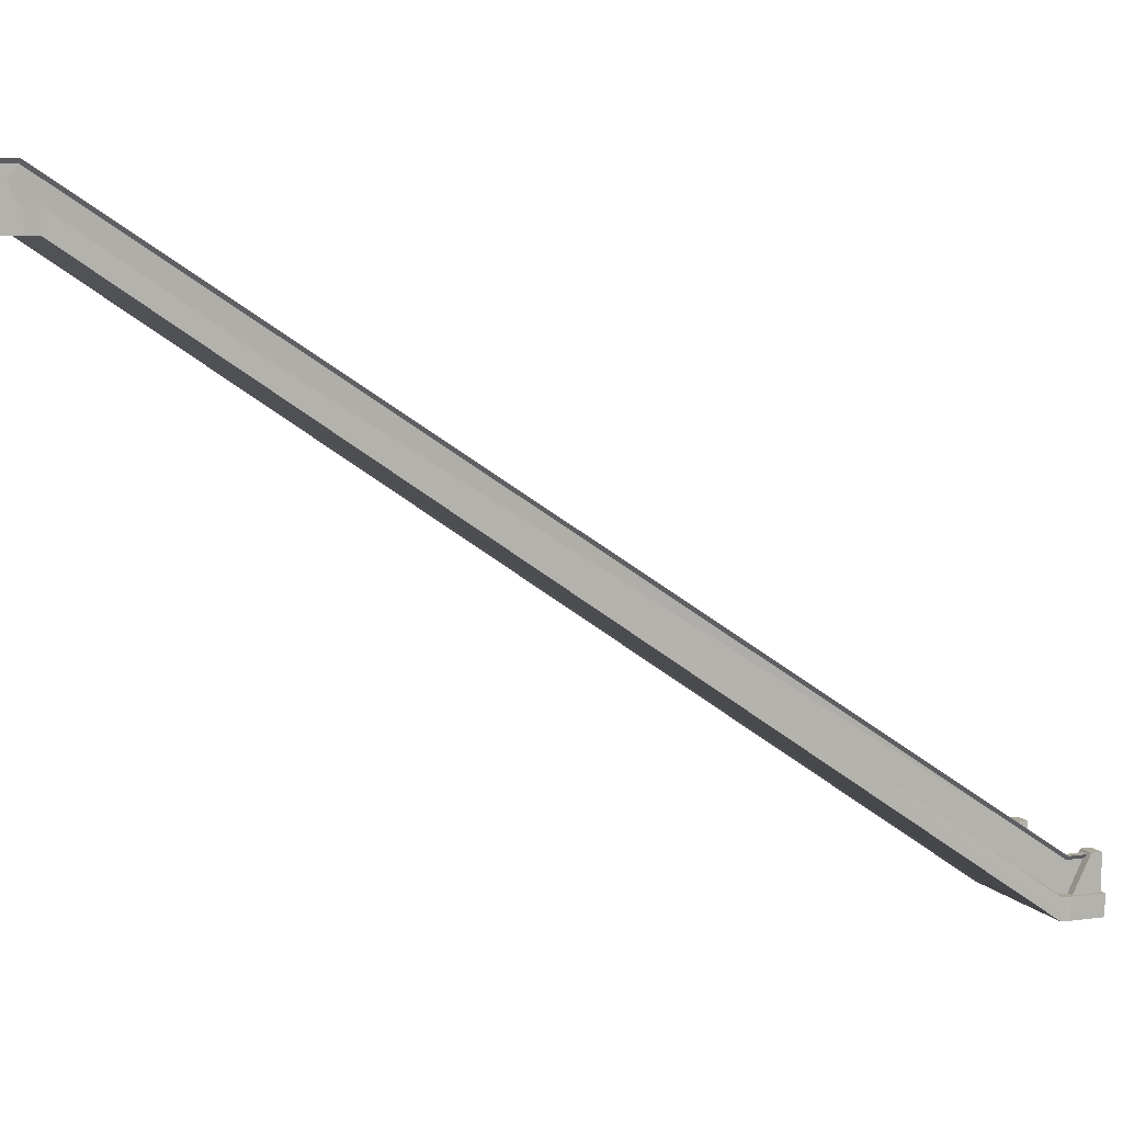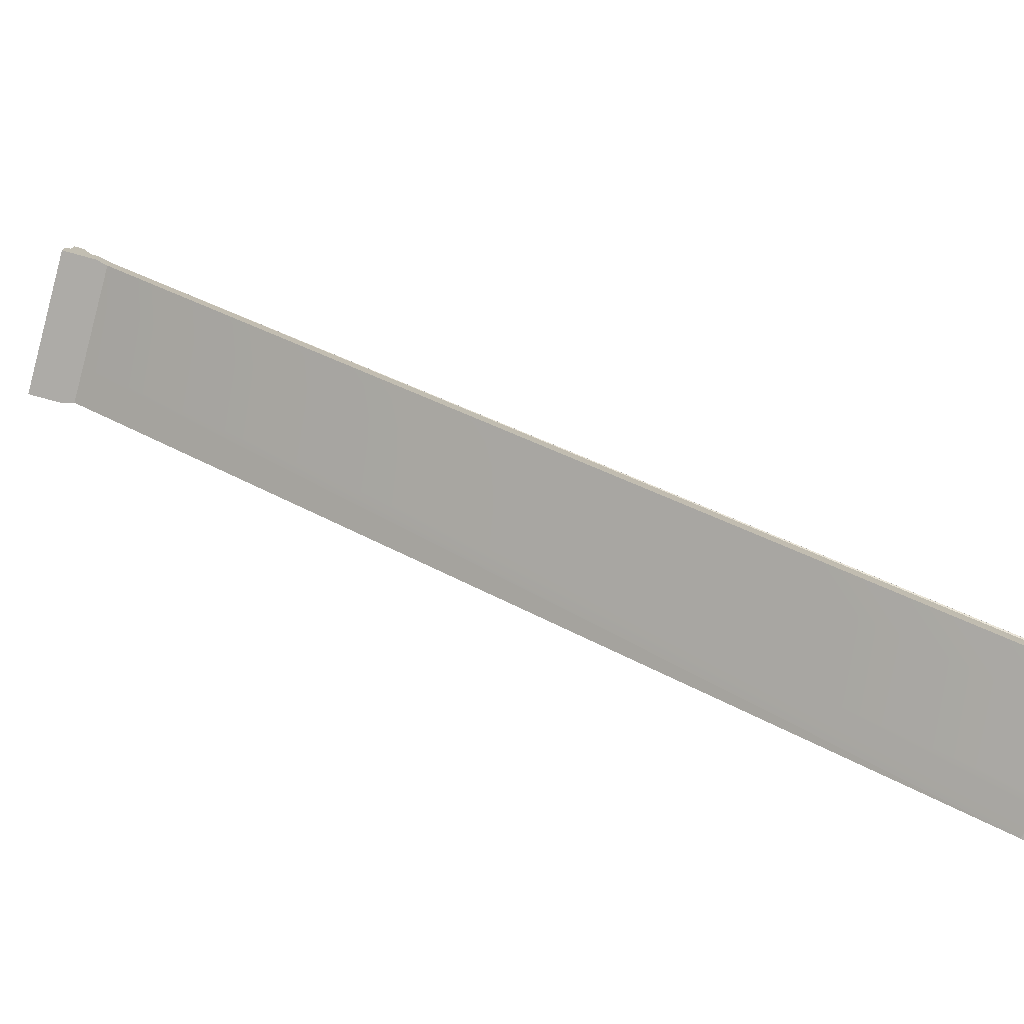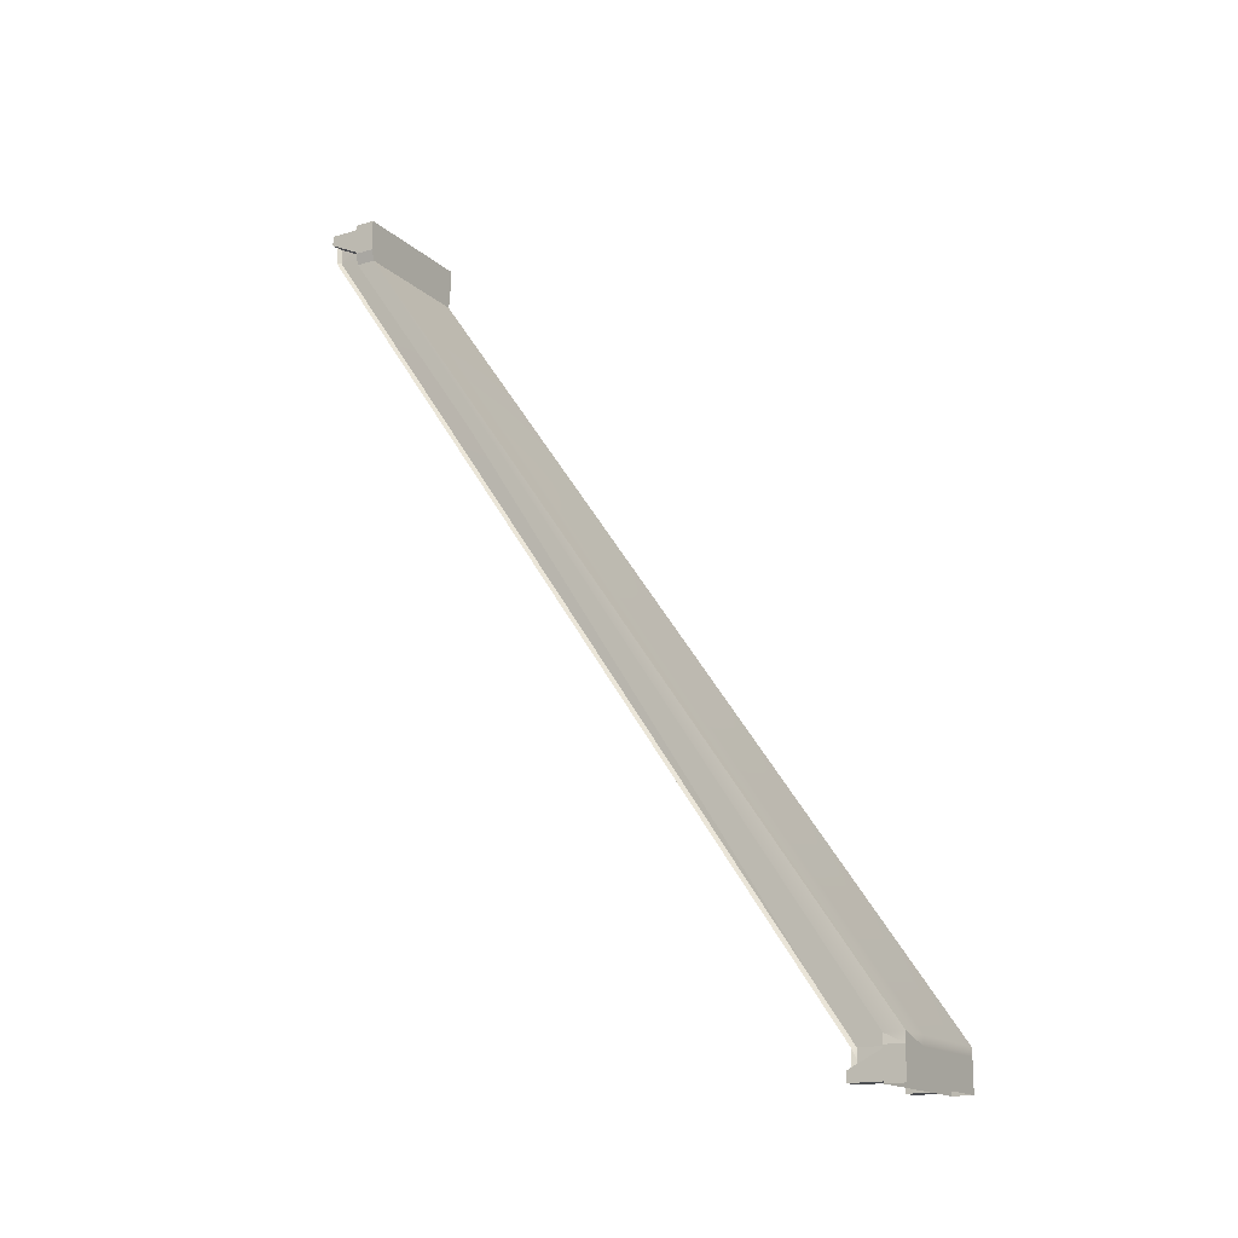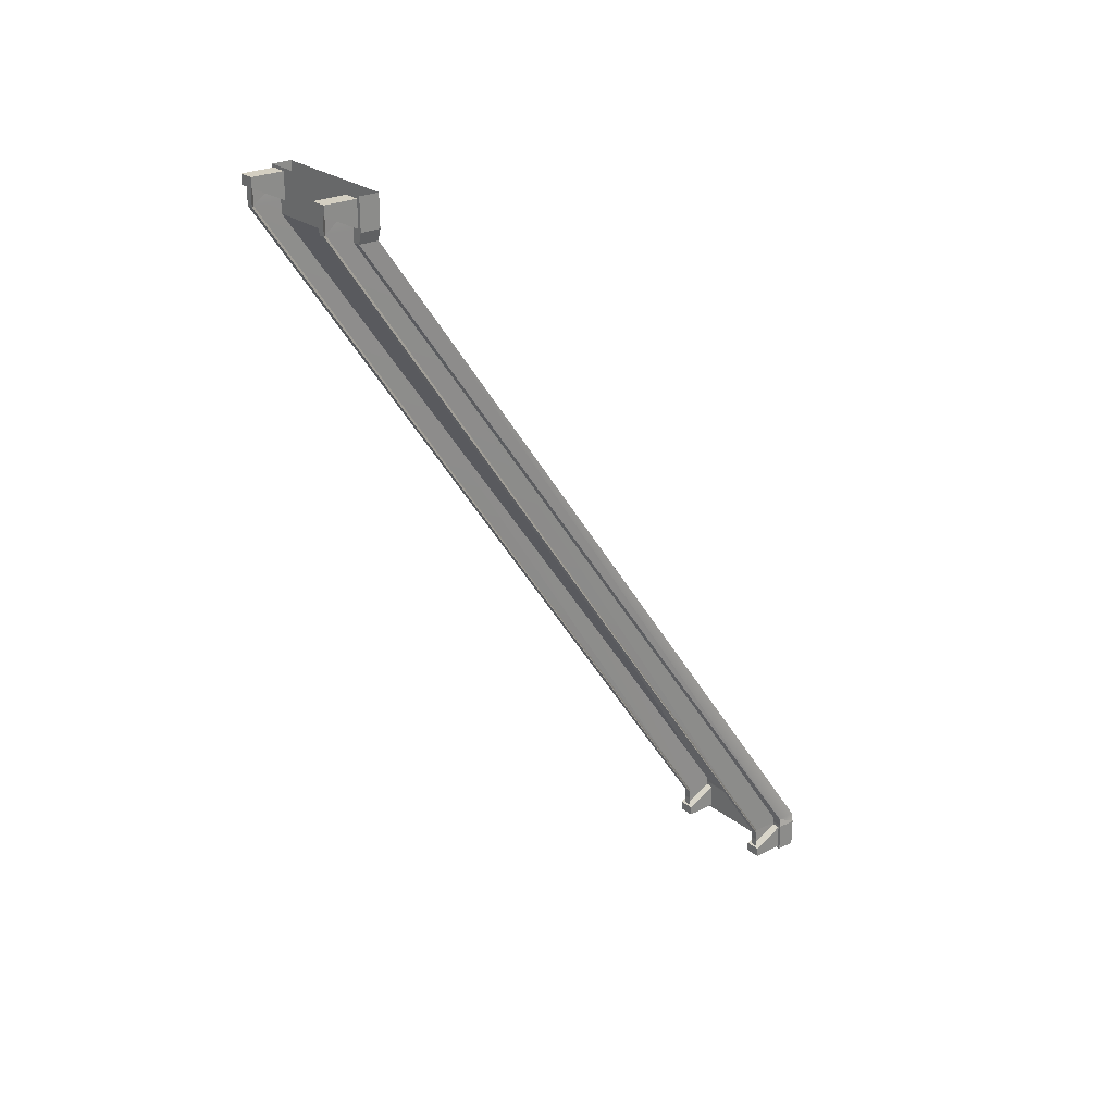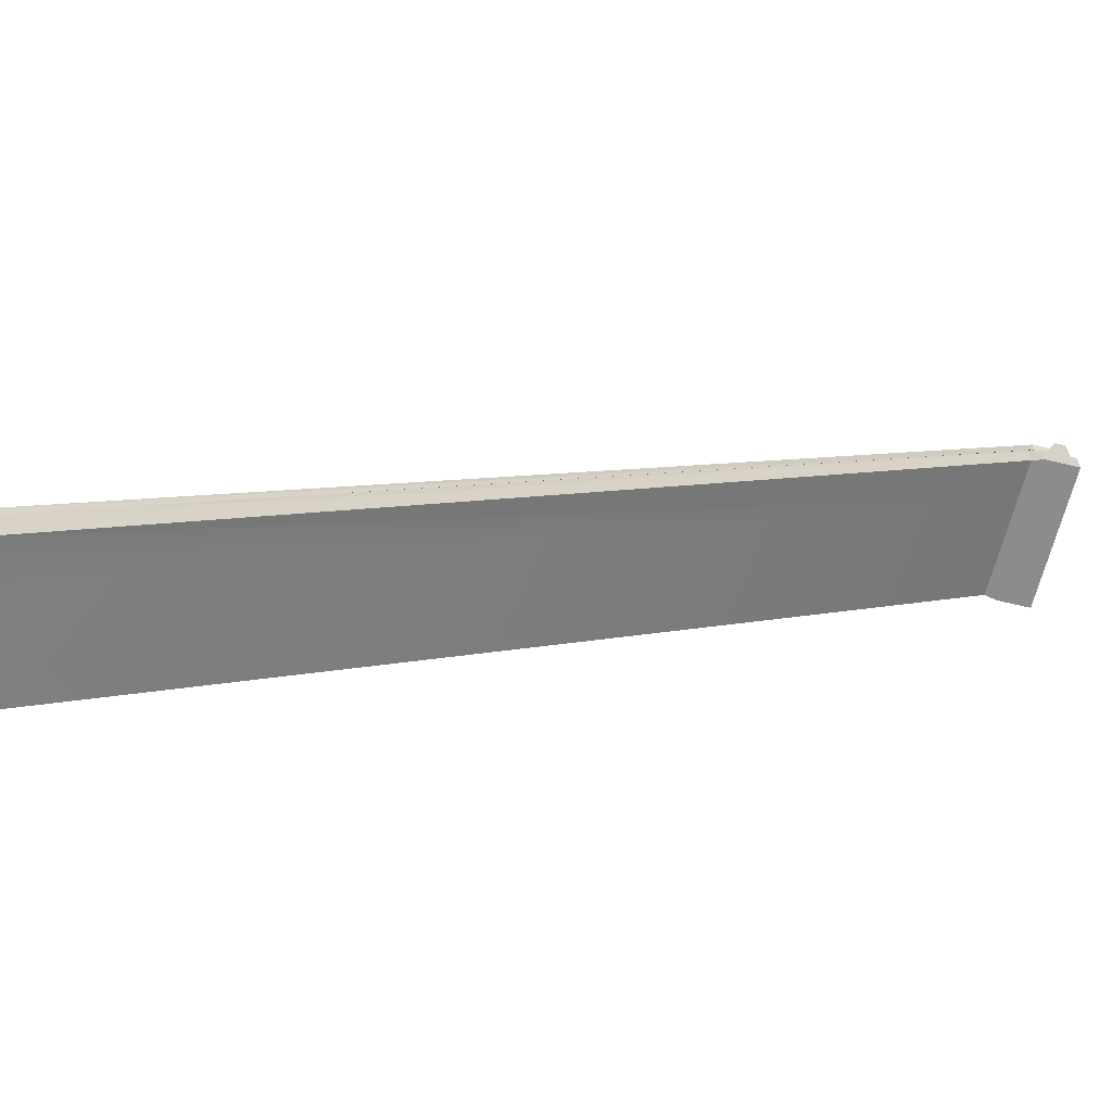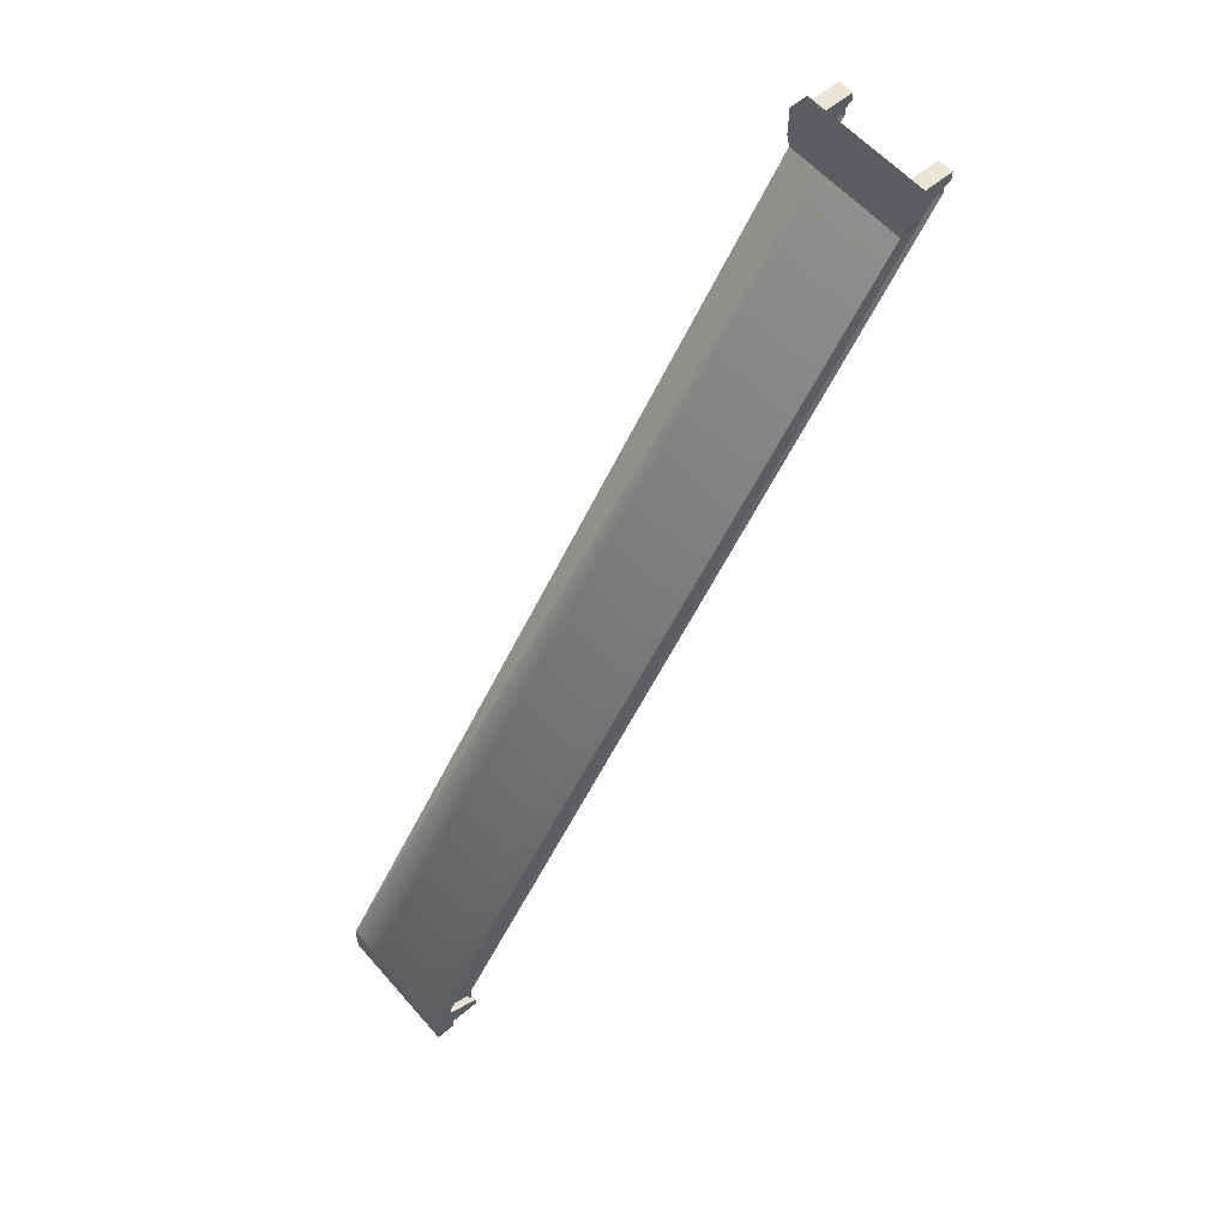
<metadata>
{"format":"obj","ext":"obj","renderer":"f3d","projection":"perspective","resolution":1024,"background":"white","views":[{"elev":8.1,"azim":68.7,"up":"+Y"},{"elev":-76.4,"azim":74.6,"up":"+Y"},{"elev":-16.7,"azim":-59.2,"up":"+Z"},{"elev":25.6,"azim":-129.1,"up":"+Z"},{"elev":-64.2,"azim":-103.6,"up":"+Y"},{"elev":58.7,"azim":49.1,"up":"+Z"}]}
</metadata>
<code>
o PathDiagonal
v 15.8 161.1 238
v 15.43 161.1 231.9
v 15.75 169 232.1
v 15.75 19.14 8.402
v 15.75 9.96 8.402
v 15.62 11.07 1.682
v 15.8 169 238
v 15.62 18.93 1.682
v -15.45 161.1 238
v -15.42 169 232.1
v -15.74 161.1 231.9
v -15.49 19.14 8.402
v -15.49 9.96 8.402
v -15.63 11.07 1.682
v -15.45 169 238
v -15.63 18.93 1.682
v -18.77 11.15 8.377
v -18.77 5.726 0.06281
v -18.77 5.726 8.412
v 18.64 155.9 232.1
v 18.64 161.3 240.6
v 18.64 155.9 240.6
v 18.64 5.726 0.06099
v 18.64 11.15 8.641
v 18.64 5.726 8.657
v -18.77 161.3 240.6
v -18.77 155.9 232
v -18.77 155.9 240.6
v -18.77 11.15 0.06281
v 18.64 161.3 232
v 18.64 11.15 0.06099
v -18.77 161.3 232
v -8.96 155.9 232
v 8.953 5.726 8.536
v 8.953 155.9 232
v -8.96 5.726 8.474
v -17.84 161.3 228.9
v 17.93 161.3 228.9
v -18.2 11.15 10.96
v 18.27 11.15 10.98
v 13.46 161.3 239.8
v 13.46 170.4 239.8
v 13.46 170.4 237.1
v 17.89 170.4 237.1
v 17.89 161.3 232.6
v 17.89 170.4 239.8
v 17.89 161.3 239.8
v 13.46 161.3 232.6
v -17.8 161.3 239.8
v -17.8 170.4 239.8
v -17.8 170.4 237.1
v -13.37 170.4 237.1
v -13.37 161.3 232.6
v -13.37 170.4 239.8
v -13.37 161.3 239.8
v -17.8 161.3 232.6
v 17.8 11.15 0.6282
v 17.8 20.2 0.6282
v 17.8 20.2 3.336
v 17.8 11.15 7.821
v 13.37 20.2 3.336
v 13.37 20.2 0.6282
v 13.37 11.15 0.6282
v 13.37 11.15 7.821
v -13.46 11.15 0.6282
v -13.46 20.2 0.6282
v -13.46 20.2 3.336
v -13.46 11.15 7.821
v -17.89 20.2 3.336
v -17.89 20.2 0.6282
v -17.89 11.15 0.6282
v -17.89 11.15 7.821
v 17.93 155.9 228.9
v -18.21 5.726 11.06
v -17.84 155.9 228.9
v 18.29 5.726 10.94
v -14.55 169.9 232.1
v -15.49 168.8 237.9
v -15.49 168.8 232.1
v -16.43 169.9 232.1
v -14.55 169.9 237.9
v -15.96 19.17 2.998
v -16.43 19.68 5.702
v -16.43 19.68 2.998
v -16.43 19.68 8.405
v -15.49 18.65 8.405
v -14.55 19.68 2.998
v -15.49 19.68 2.998
v -14.55 19.68 5.702
v -15.49 18.65 5.702
v -15.49 18.65 2.998
v -14.55 19.68 8.405
v -16.43 169.9 237.9
v 16.7 169.9 232.1
v 15.76 168.8 237.9
v 15.76 168.8 232.1
v 14.81 169.9 232.1
v 16.7 169.9 237.9
v 15.29 19.17 2.998
v 14.81 19.68 5.702
v 14.81 19.68 2.998
v 14.81 19.68 8.405
v 15.76 18.65 8.405
v 16.7 19.68 2.998
v 15.76 19.68 2.998
v 16.7 19.68 5.702
v 15.76 18.65 5.702
v 15.76 18.65 2.998
v 16.7 19.68 8.405
v 14.81 169.9 237.9
v 9.053 5.726 11
v 9.06 155.9 228.9
v -8.443 155.9 228.9
v -8.632 5.726 11.03
f 77 78 79
f 80 81 77
f 82 83 84
f 79 85 86
f 87 88 89
f 89 86 90
f 87 90 91
f 89 88 83
f 88 84 83
f 89 85 92
f 93 79 78
f 90 83 82
f 90 82 91
f 85 90 86
f 85 77 92
f 92 79 86
f 77 81 78
f 80 93 81
f 79 80 85
f 89 92 86
f 87 89 90
f 89 83 85
f 93 80 79
f 85 83 90
f 85 80 77
f 92 77 79
f 94 95 96
f 97 98 94
f 99 100 101
f 96 102 103
f 104 105 106
f 106 103 107
f 104 107 108
f 106 105 100
f 105 101 100
f 106 102 109
f 110 96 95
f 107 100 99
f 107 99 108
f 102 107 103
f 109 97 94
f 109 96 103
f 94 98 95
f 97 110 98
f 96 97 102
f 106 109 103
f 104 106 107
f 106 100 102
f 110 97 96
f 102 100 107
f 109 102 97
f 109 94 96
f 41 42 43
f 43 44 45
f 44 46 47
f 47 46 42
f 45 47 41
f 41 43 48
f 43 45 48
f 44 47 45
f 47 42 41
f 45 41 48
f 49 50 51
f 51 52 53
f 52 54 55
f 55 54 50
f 56 53 55
f 49 51 56
f 51 53 56
f 52 55 53
f 55 50 49
f 56 55 49
f 57 58 59
f 60 59 61
f 61 62 63
f 63 62 58
f 60 64 63
f 57 59 60
f 60 61 64
f 61 63 64
f 63 58 57
f 60 63 57
f 65 66 67
f 68 67 69
f 69 70 71
f 71 70 66
f 68 72 71
f 65 67 68
f 68 69 72
f 69 71 72
f 71 66 65
f 68 71 65
f 73 30 20
f 39 19 74
f 75 39 74
f 24 76 25
f 40 73 76
f 32 75 27
f 73 38 30
f 39 17 19
f 75 37 39
f 24 40 76
f 40 38 73
f 32 37 75
f 17 18 19
f 20 21 22
f 23 24 25
f 26 27 28
f 17 29 18
f 20 30 21
f 23 31 24
f 26 32 27
f 111 73 112
f 34 76 111
f 73 35 112
f 74 113 75
f 36 74 19
f 75 33 27
f 111 76 73
f 34 25 76
f 73 20 35
f 74 114 113
f 36 114 74
f 75 113 33
f 22 28 33
f 30 26 21
f 31 17 24
f 23 25 34
f 28 27 33
f 33 35 22
f 35 20 22
f 30 32 26
f 31 29 17
f 19 18 36
f 18 23 36
f 36 23 34
f 40 37 38
f 40 39 37
f 1 2 3
f 4 2 5
f 6 4 5
f 1 3 7
f 4 3 2
f 6 8 4
f 9 10 11
f 12 13 11
f 14 13 12
f 9 15 10
f 12 11 10
f 14 12 16
f 37 30 38
f 24 39 40
f 37 32 30
f 24 17 39
f 113 35 33
f 34 114 36
f 114 112 113
f 113 112 35
f 34 111 114
f 114 111 112
f 61 59 58
f 61 58 62
f 52 51 50
f 52 50 54
f 69 67 66
f 69 66 70
f 44 43 42
f 44 42 46

</code>
